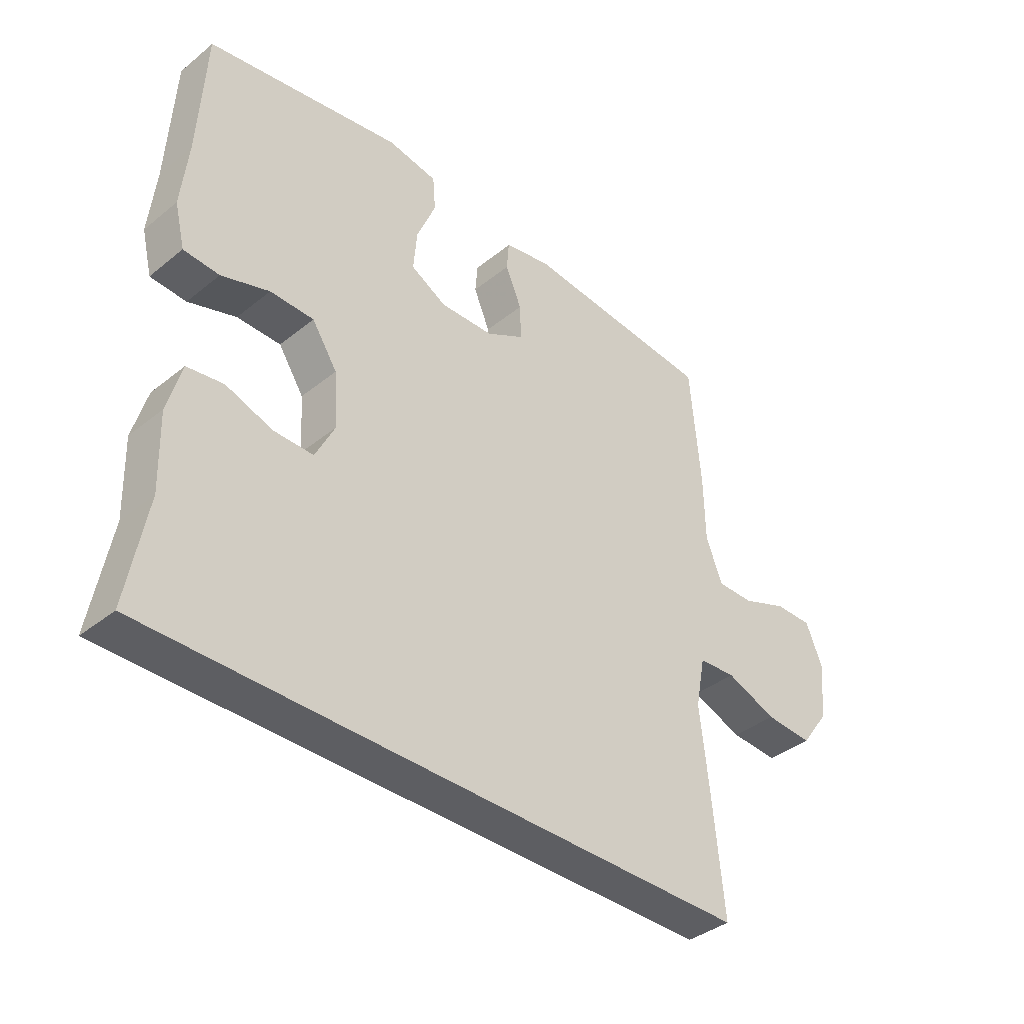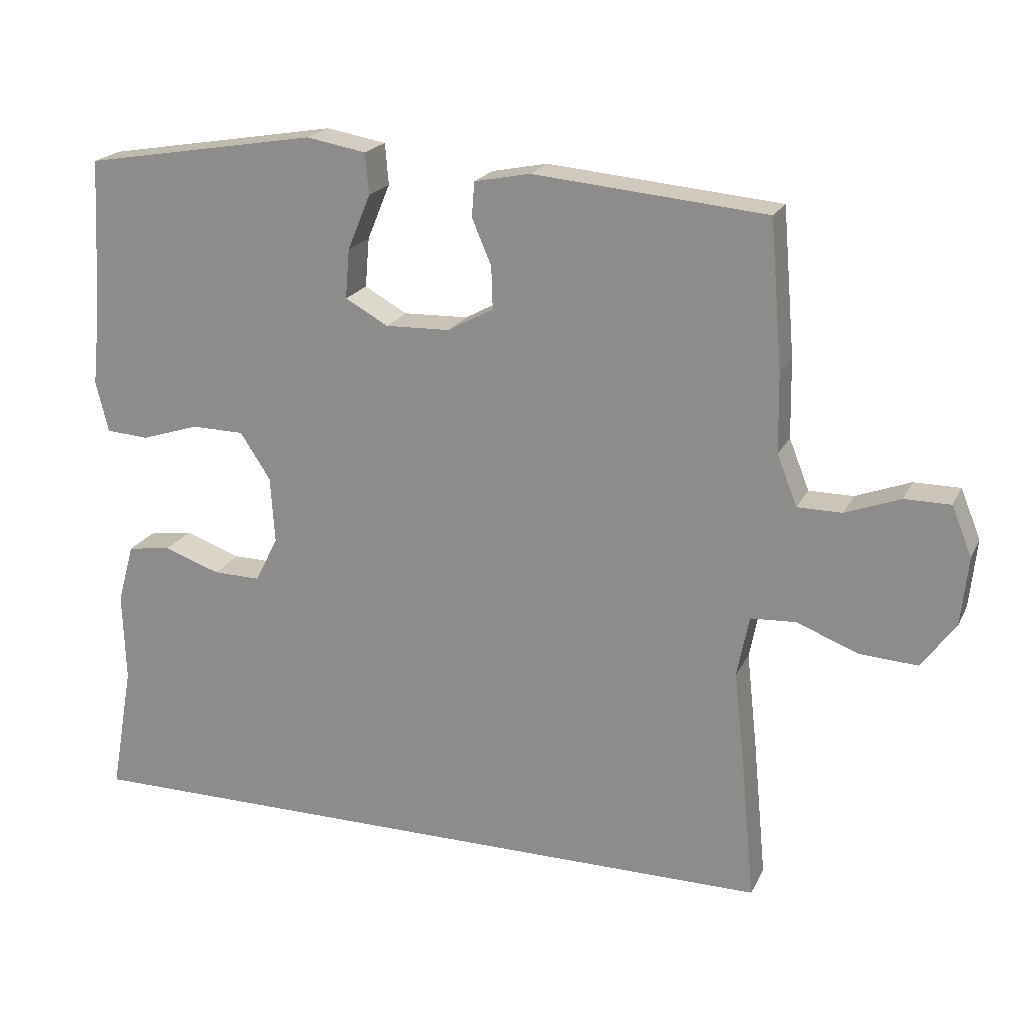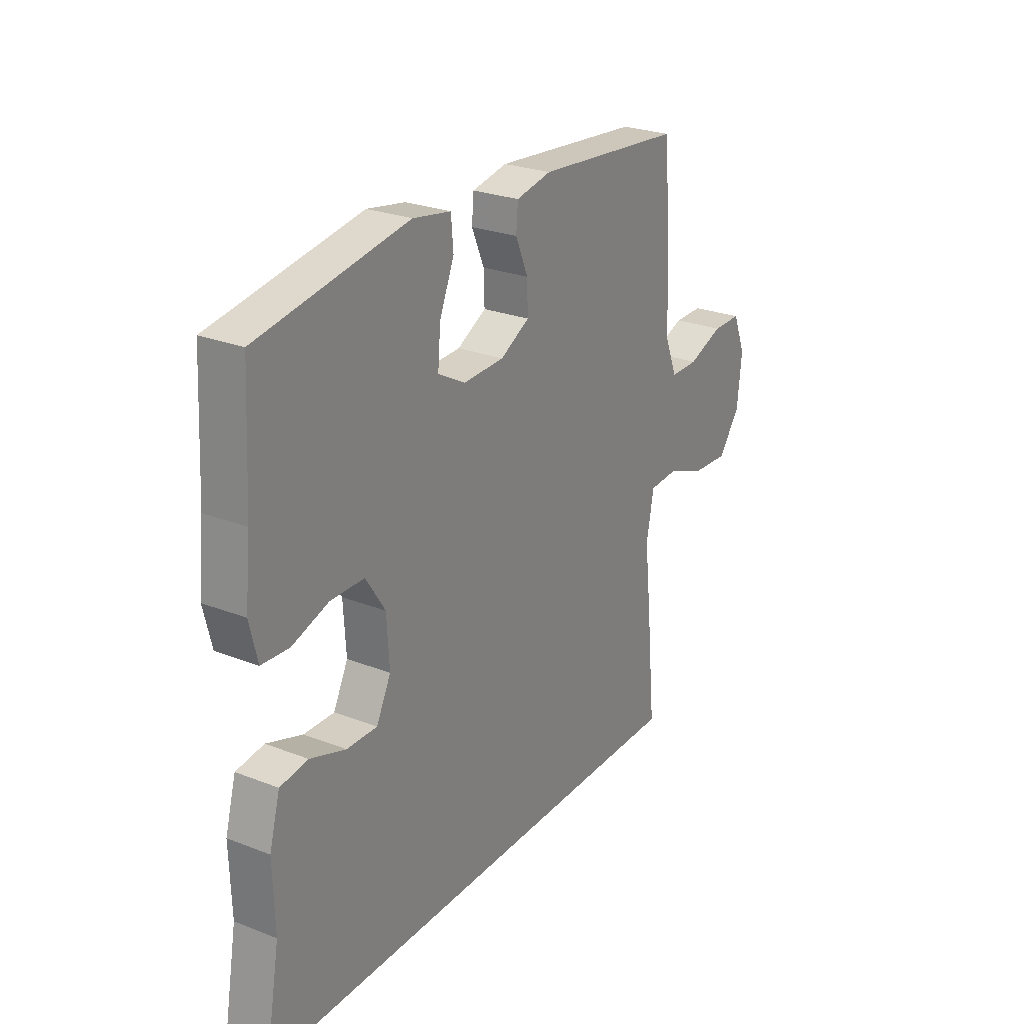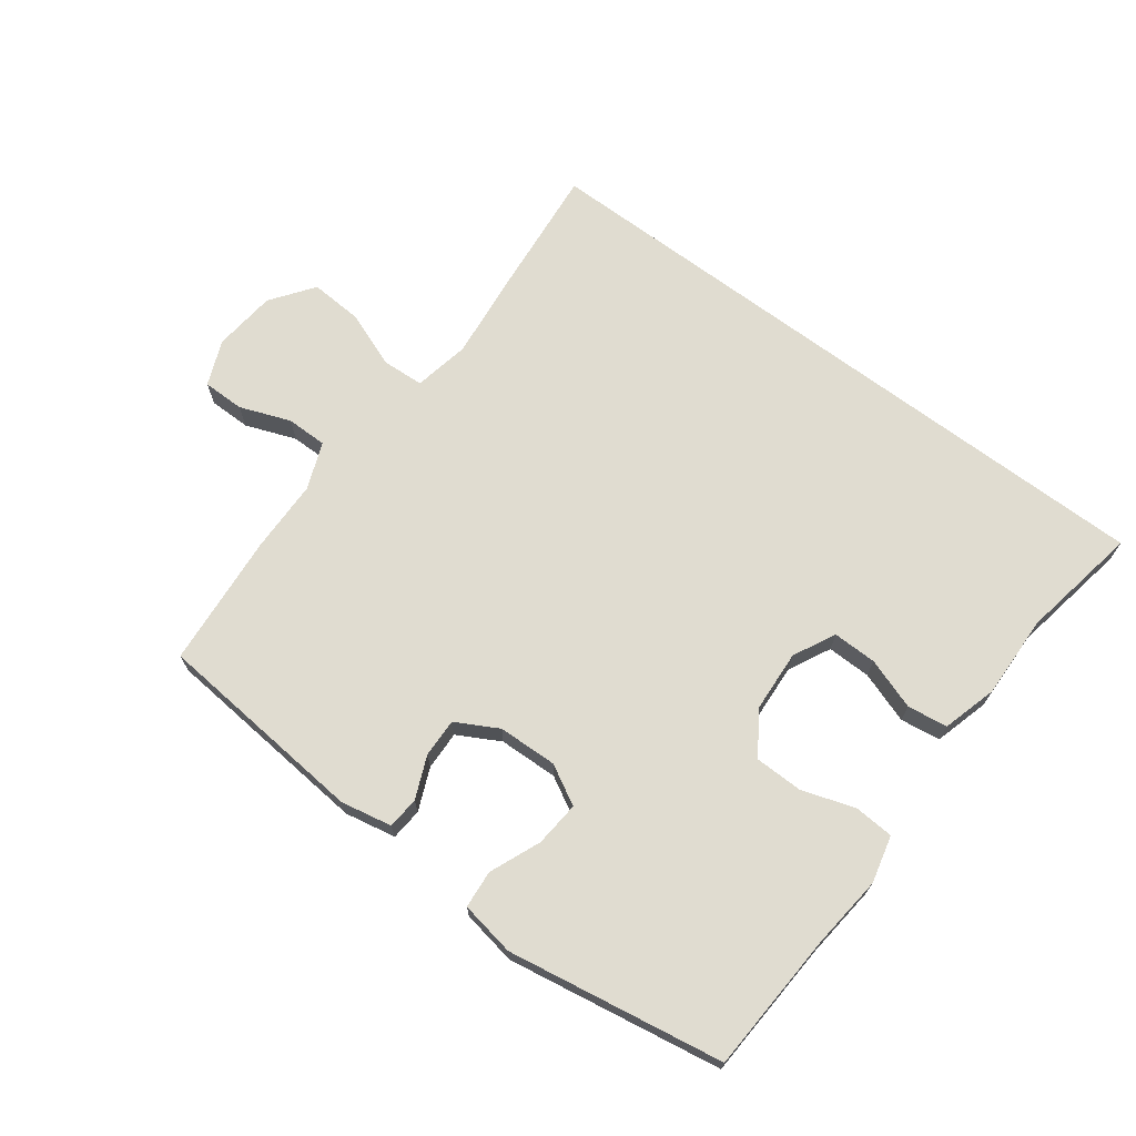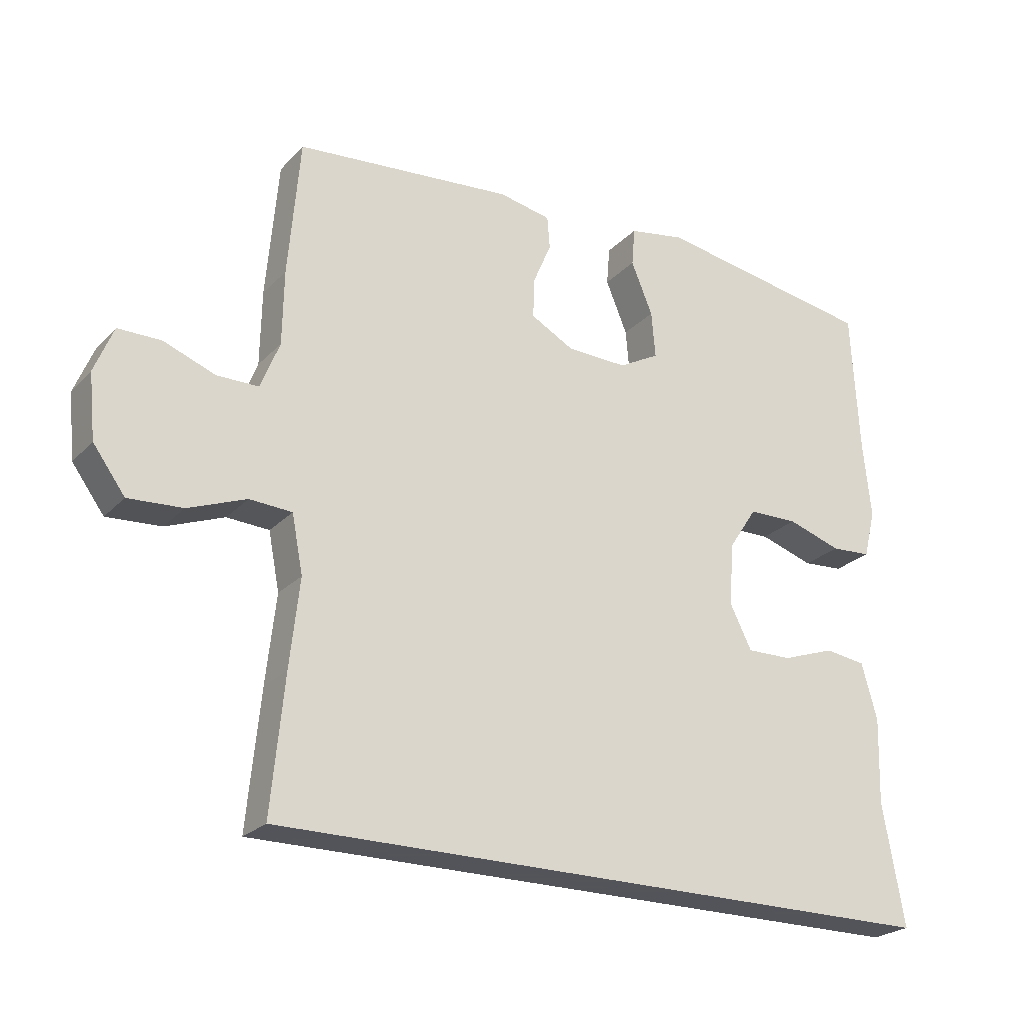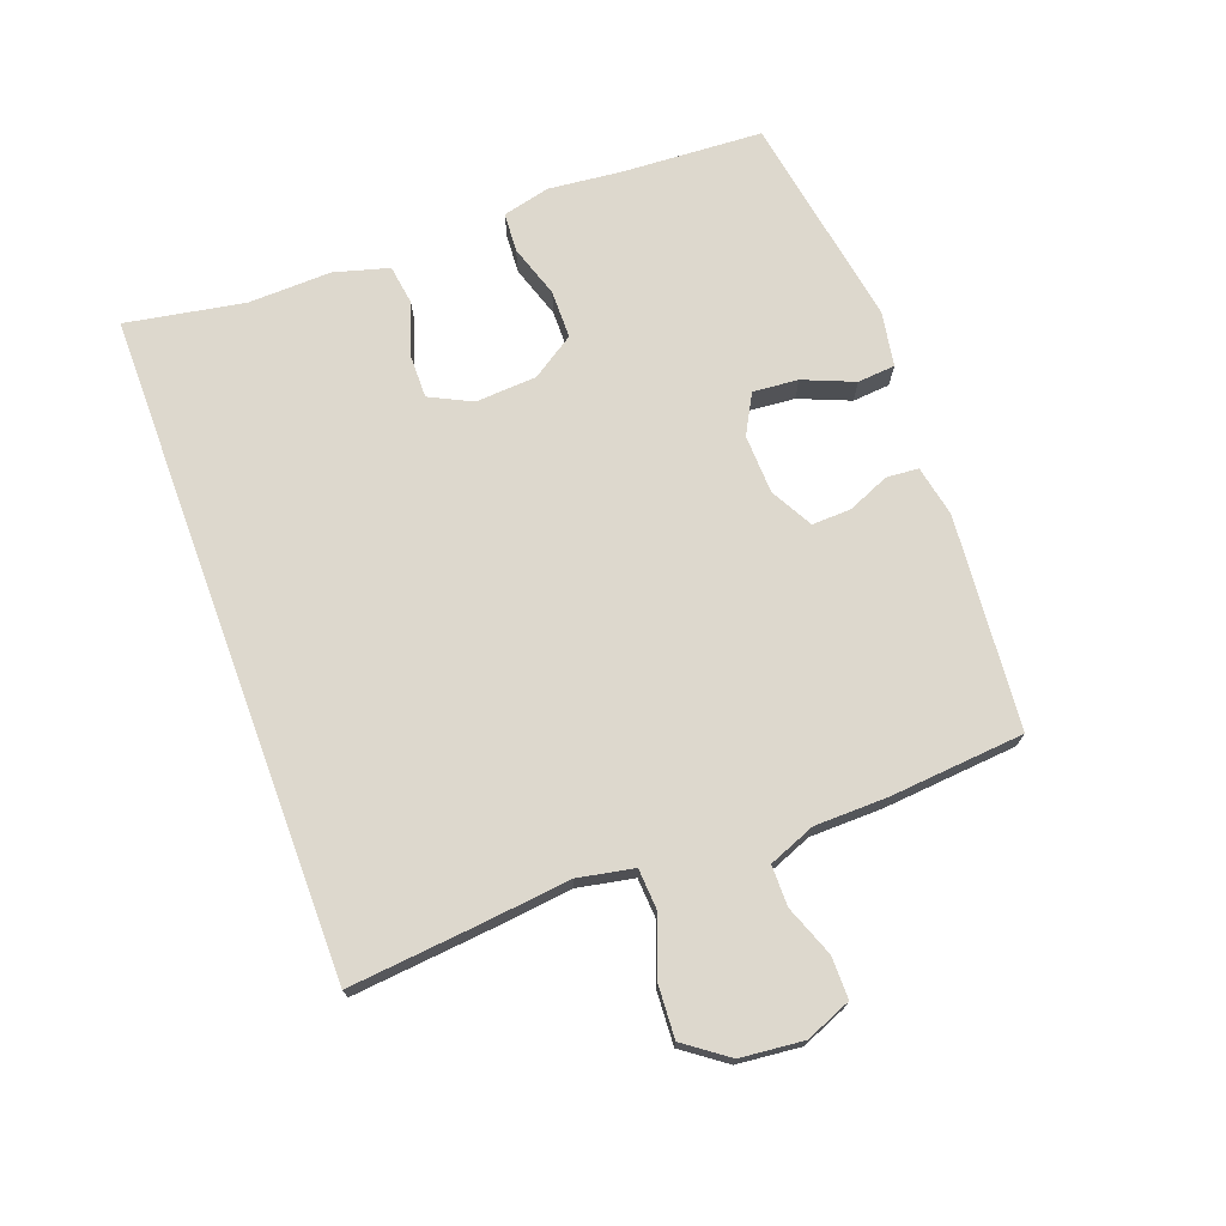
<metadata>
{"format":"obj","ext":"obj","renderer":"f3d","projection":"perspective","resolution":1024,"background":"white","views":[{"elev":-38.4,"azim":135.4,"up":"+Z"},{"elev":20.5,"azim":-159.9,"up":"+Z"},{"elev":25.7,"azim":121.9,"up":"+Z"},{"elev":69.6,"azim":36.8,"up":"+Y"},{"elev":-23.9,"azim":-31.7,"up":"+Z"},{"elev":72.2,"azim":-110.3,"up":"+Y"}]}
</metadata>
<code>
v 0.5 0.07 0.5
v 0.512 0.07 0.279
v 0.524 0.07 0.164
v 0.506 0.07 0.09
v 0.444 0.07 0.086
v 0.361 0.07 0.113
v 0.285 0.07 0.112
v 0.241 0.07 0.045
v 0.235 0.07 -0.051
v 0.268 0.07 -0.117
v 0.337 0.07 -0.116
v 0.418 0.07 -0.088
v 0.481 0.07 -0.097
v 0.505 0.07 -0.183
v 0.501 0.07 -0.314
v 0.534 0.07 -0.5
v -0.509 0.07 -0.5
v -0.489 0.07 -0.293
v -0.474 0.07 -0.158
v -0.491 0.07 -0.07
v -0.556 0.07 -0.066
v -0.645 0.07 -0.1
v -0.728 0.07 -0.105
v -0.777 0.07 -0.038
v -0.787 0.07 0.061
v -0.758 0.07 0.132
v -0.692 0.07 0.132
v -0.613 0.07 0.102
v -0.549 0.07 0.102
v -0.52 0.07 0.175
v -0.518 0.07 0.289
v -0.5 0.07 0.5
v -0.165 0.07 0.53
v -0.085 0.07 0.514
v -0.081 0.07 0.464
v -0.109 0.07 0.398
v -0.111 0.07 0.337
v -0.045 0.07 0.301
v 0.048 0.07 0.298
v 0.11 0.07 0.332
v 0.104 0.07 0.403
v 0.071 0.07 0.483
v 0.076 0.07 0.542
v 0.162 0.07 0.557
v 0.5 0 0.5
v 0.512 0 0.279
v 0.524 0 0.164
v 0.506 0 0.09
v 0.444 0 0.086
v 0.361 0 0.113
v 0.285 0 0.112
v 0.241 0 0.045
v 0.235 0 -0.051
v 0.268 0 -0.117
v 0.337 0 -0.116
v 0.418 0 -0.088
v 0.481 0 -0.097
v 0.505 0 -0.183
v 0.501 0 -0.314
v 0.534 0 -0.5
v -0.509 0 -0.5
v -0.489 0 -0.293
v -0.474 0 -0.158
v -0.491 0 -0.07
v -0.556 0 -0.066
v -0.645 0 -0.1
v -0.728 0 -0.105
v -0.777 0 -0.038
v -0.787 0 0.061
v -0.758 0 0.132
v -0.692 0 0.132
v -0.613 0 0.102
v -0.549 0 0.102
v -0.52 0 0.175
v -0.518 0 0.289
v -0.5 0 0.5
v -0.165 0 0.53
v -0.085 0 0.514
v -0.081 0 0.464
v -0.109 0 0.398
v -0.111 0 0.337
v -0.045 0 0.301
v 0.048 0 0.298
v 0.11 0 0.332
v 0.104 0 0.403
v 0.071 0 0.483
v 0.076 0 0.542
v 0.162 0 0.557
f 44 1 2
f 43 44 2
f 42 43 2
f 41 42 2
f 4 5 6
f 3 4 6
f 2 3 6
f 41 2 6
f 40 41 6
f 39 40 6 7
f 38 39 7 8
f 37 38 8 9
f 34 35 36
f 33 34 36
f 32 33 36
f 31 32 36
f 30 31 36
f 29 30 36 37
f 26 27 28
f 25 26 28
f 24 25 28
f 23 24 28
f 22 23 28
f 21 22 28
f 20 21 28 29
f 17 18 19
f 16 17 19
f 15 16 19
f 15 19 20
f 13 14 15
f 12 13 15
f 11 12 15
f 10 11 15
f 10 15 20 29
f 9 10 29 37
f 46 45 88
f 46 88 87
f 46 87 86
f 46 86 85
f 50 49 48
f 50 48 47
f 50 47 46
f 50 46 85
f 50 85 84
f 51 50 84 83
f 52 51 83 82
f 53 52 82 81
f 80 79 78
f 80 78 77
f 80 77 76
f 80 76 75
f 80 75 74
f 81 80 74 73
f 72 71 70
f 72 70 69
f 72 69 68
f 72 68 67
f 72 67 66
f 72 66 65
f 73 72 65 64
f 63 62 61
f 63 61 60
f 63 60 59
f 64 63 59
f 59 58 57
f 59 57 56
f 59 56 55
f 59 55 54
f 73 64 59 54
f 81 73 54 53
f 1 45 46 2
f 2 46 47 3
f 3 47 48 4
f 4 48 49 5
f 5 49 50 6
f 6 50 51 7
f 7 51 52 8
f 8 52 53 9
f 9 53 54 10
f 10 54 55 11
f 11 55 56 12
f 12 56 57 13
f 13 57 58 14
f 14 58 59 15
f 15 59 60 16
f 16 60 61 17
f 17 61 62 18
f 18 62 63 19
f 19 63 64 20
f 20 64 65 21
f 21 65 66 22
f 22 66 67 23
f 23 67 68 24
f 24 68 69 25
f 25 69 70 26
f 26 70 71 27
f 27 71 72 28
f 28 72 73 29
f 29 73 74 30
f 30 74 75 31
f 31 75 76 32
f 32 76 77 33
f 33 77 78 34
f 34 78 79 35
f 35 79 80 36
f 36 80 81 37
f 37 81 82 38
f 38 82 83 39
f 39 83 84 40
f 40 84 85 41
f 41 85 86 42
f 42 86 87 43
f 43 87 88 44
f 44 88 45 1

</code>
